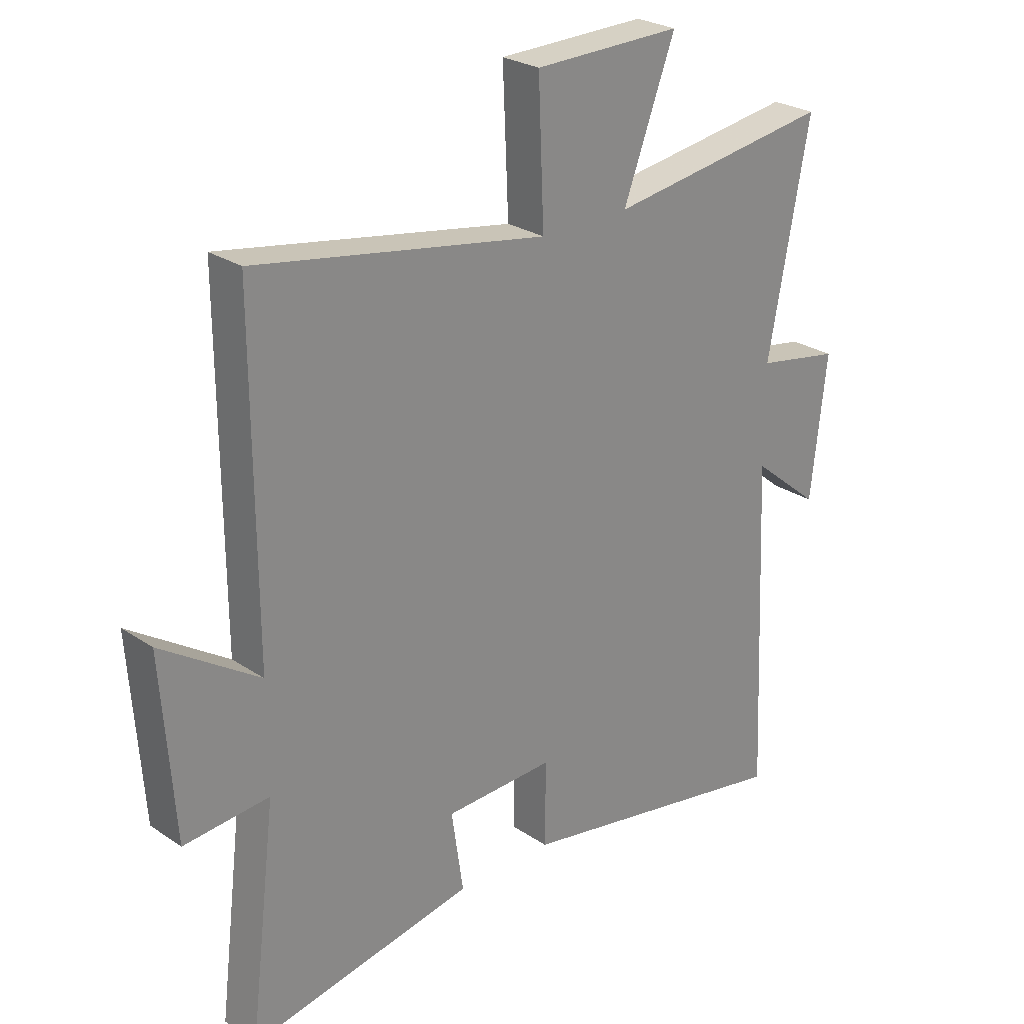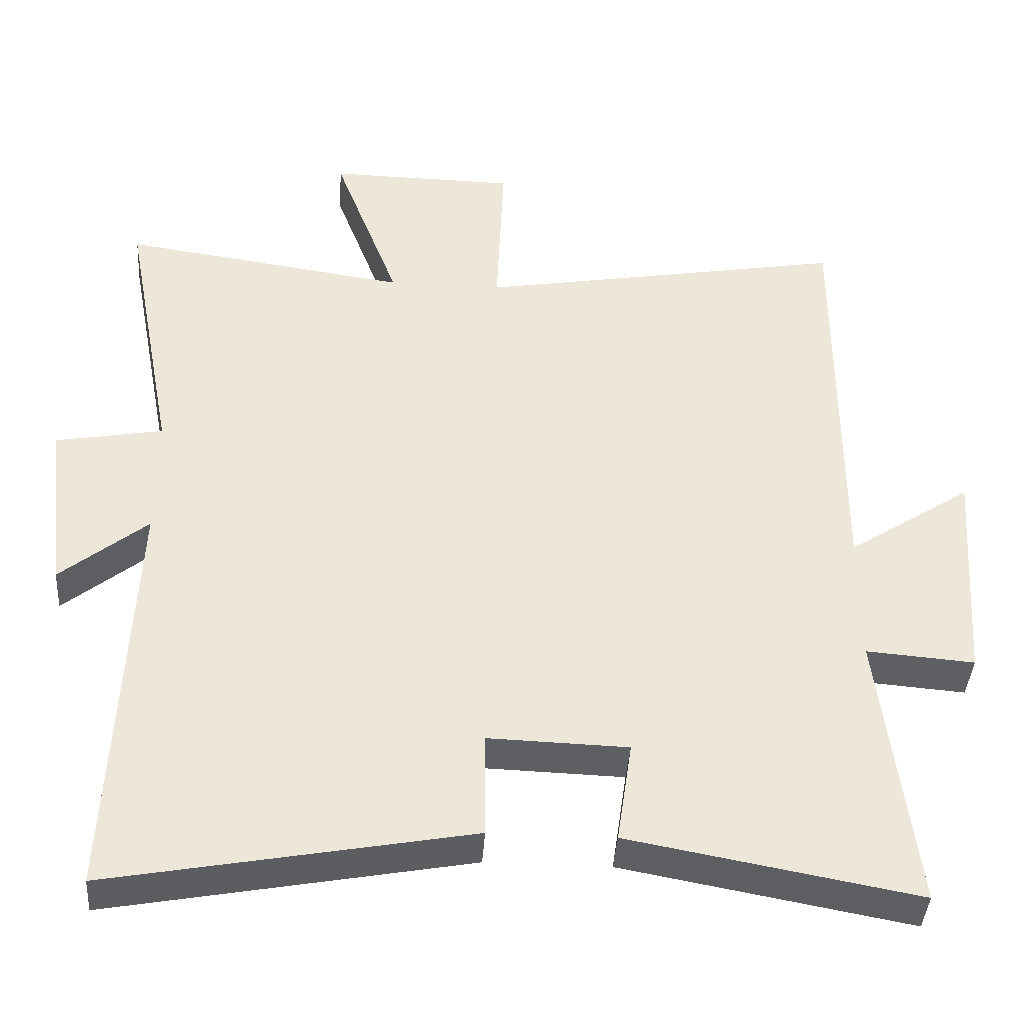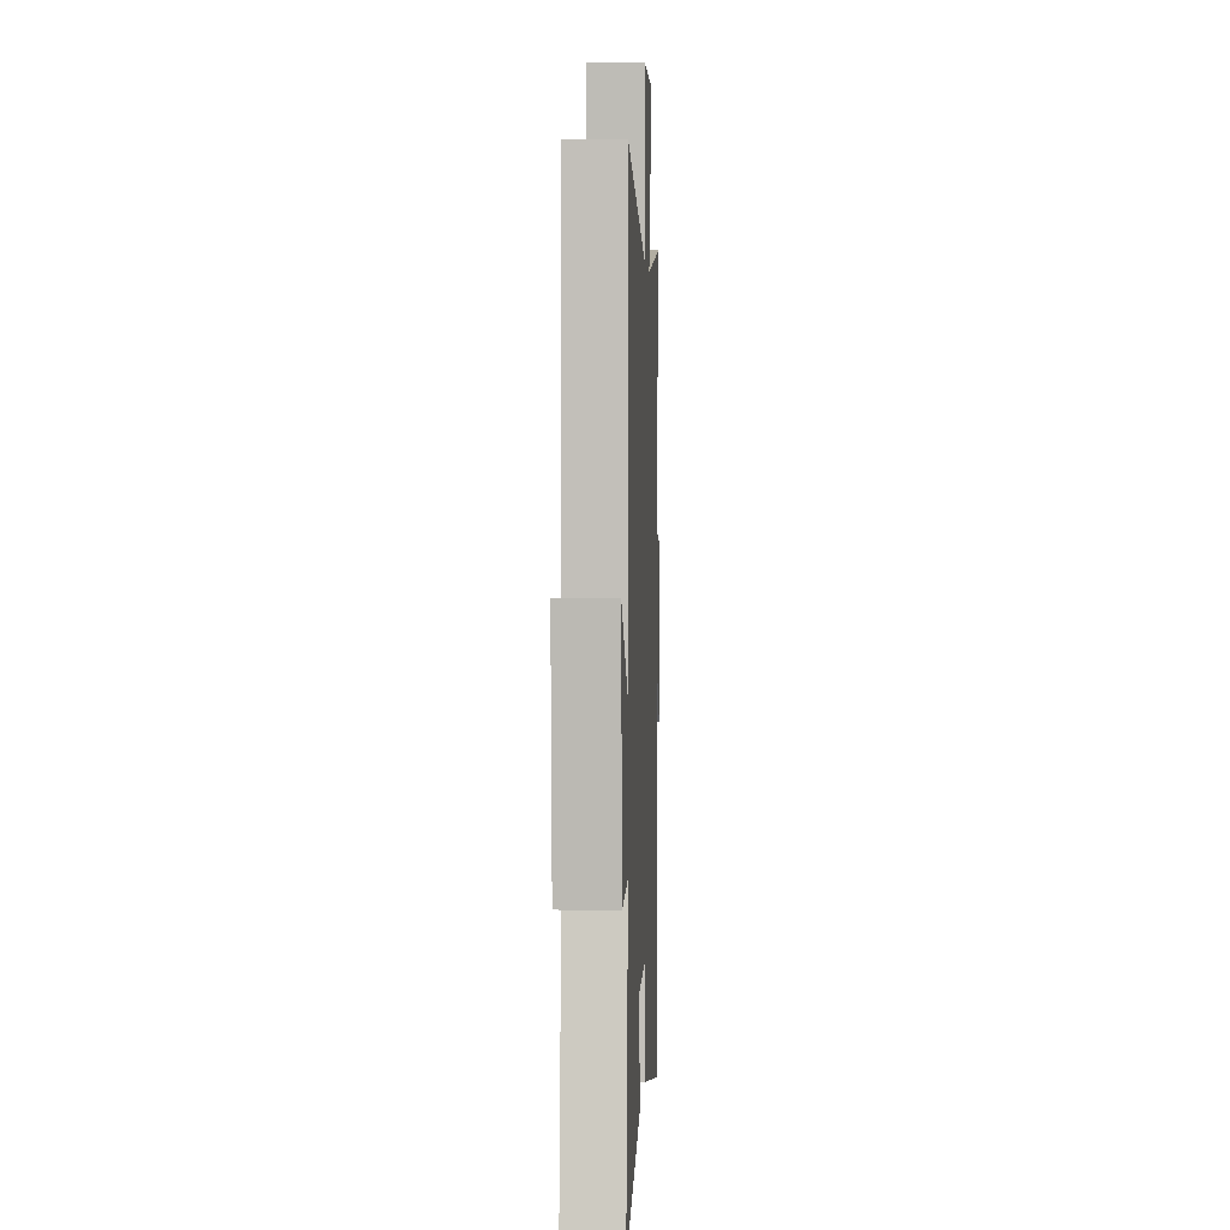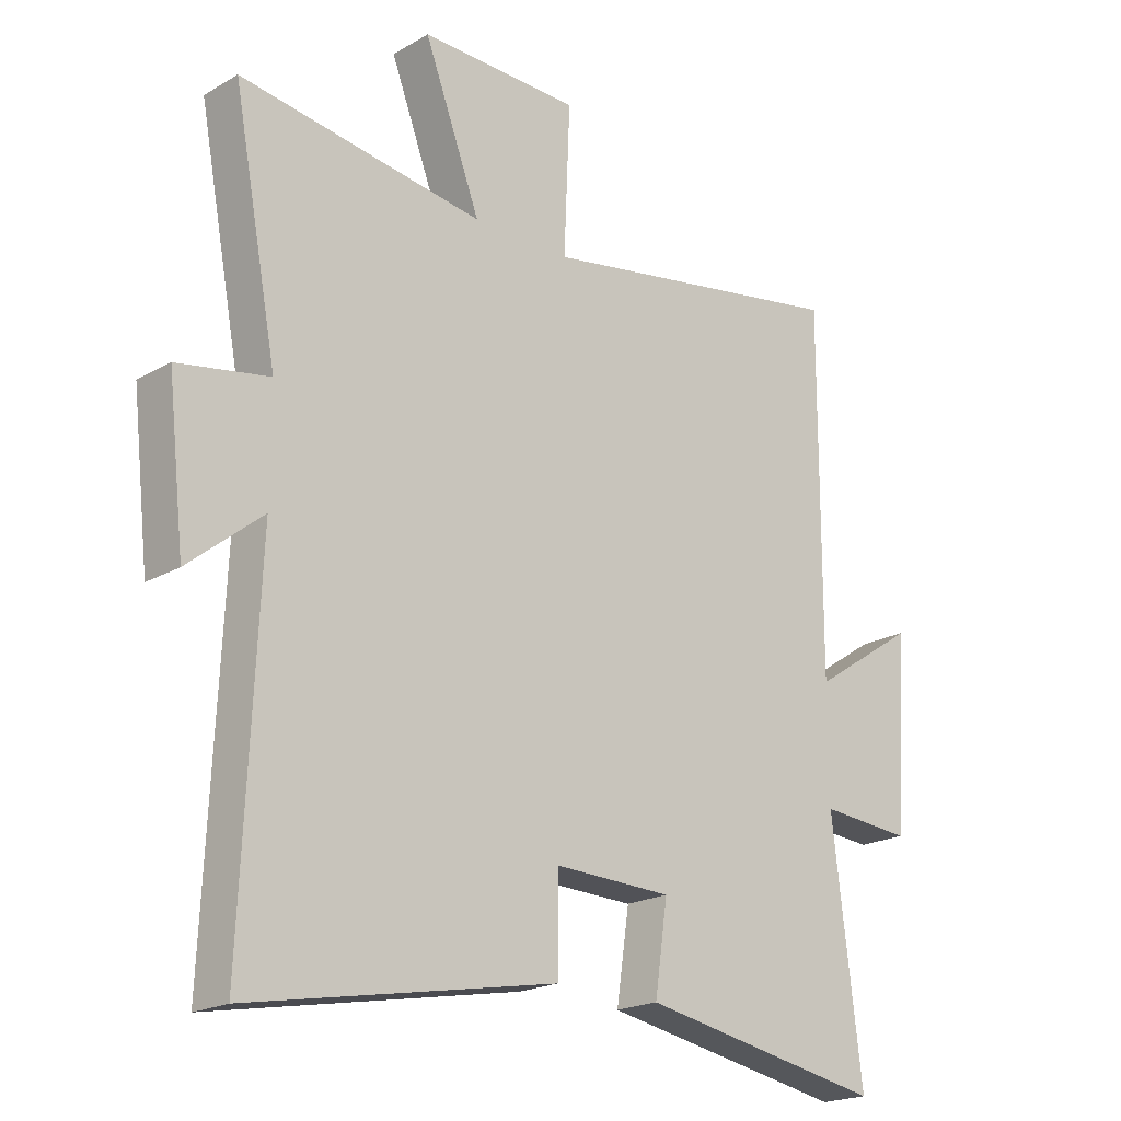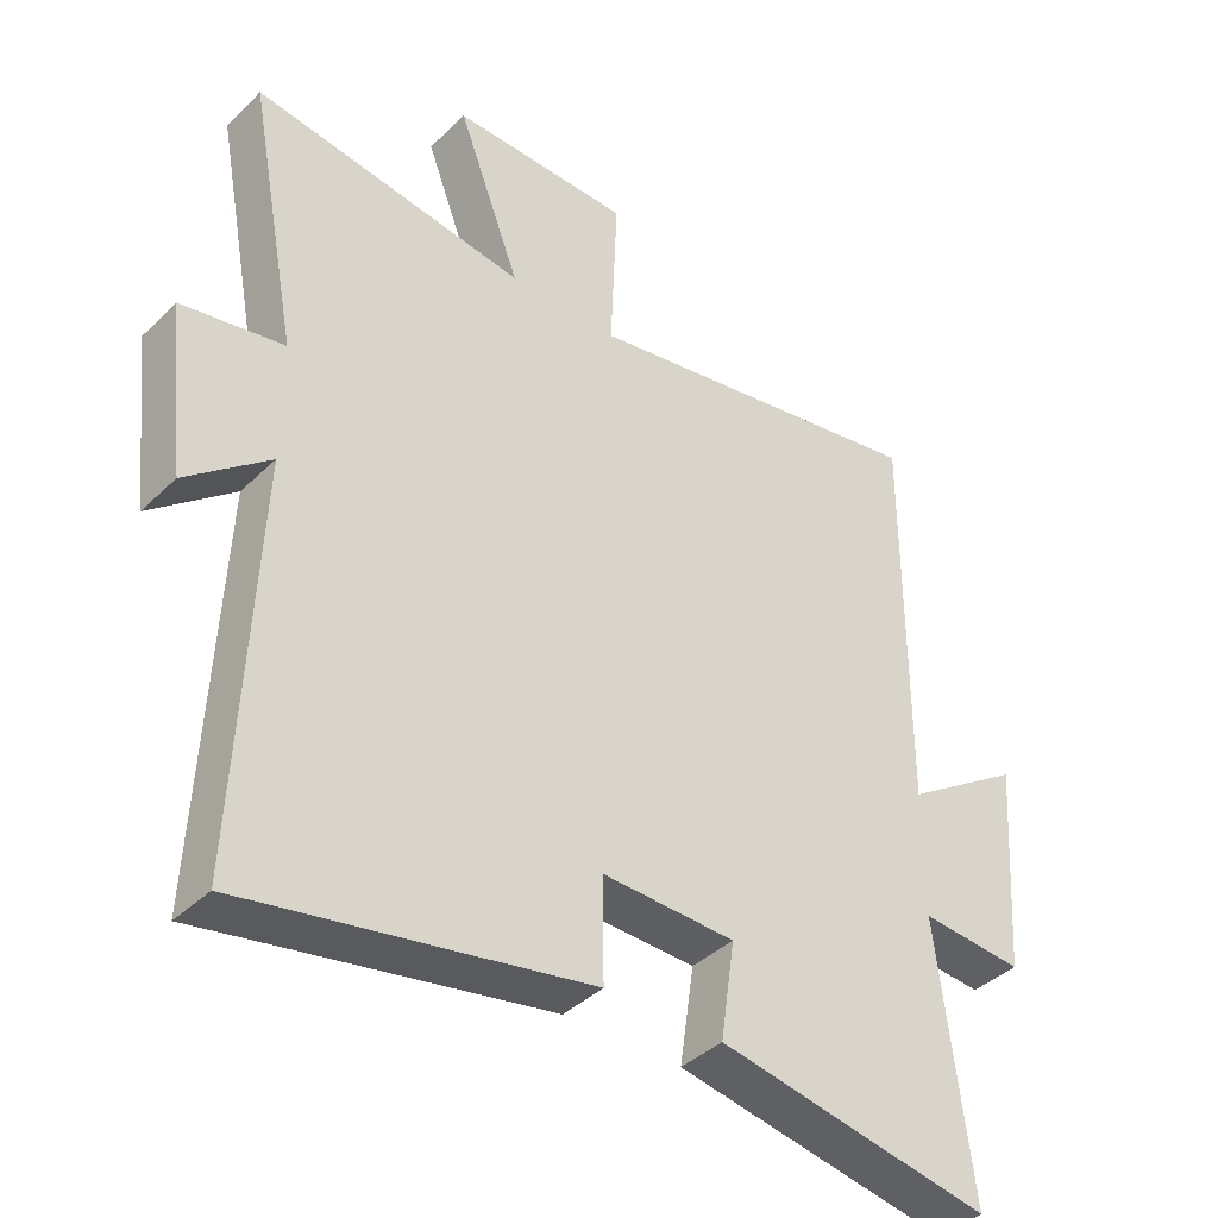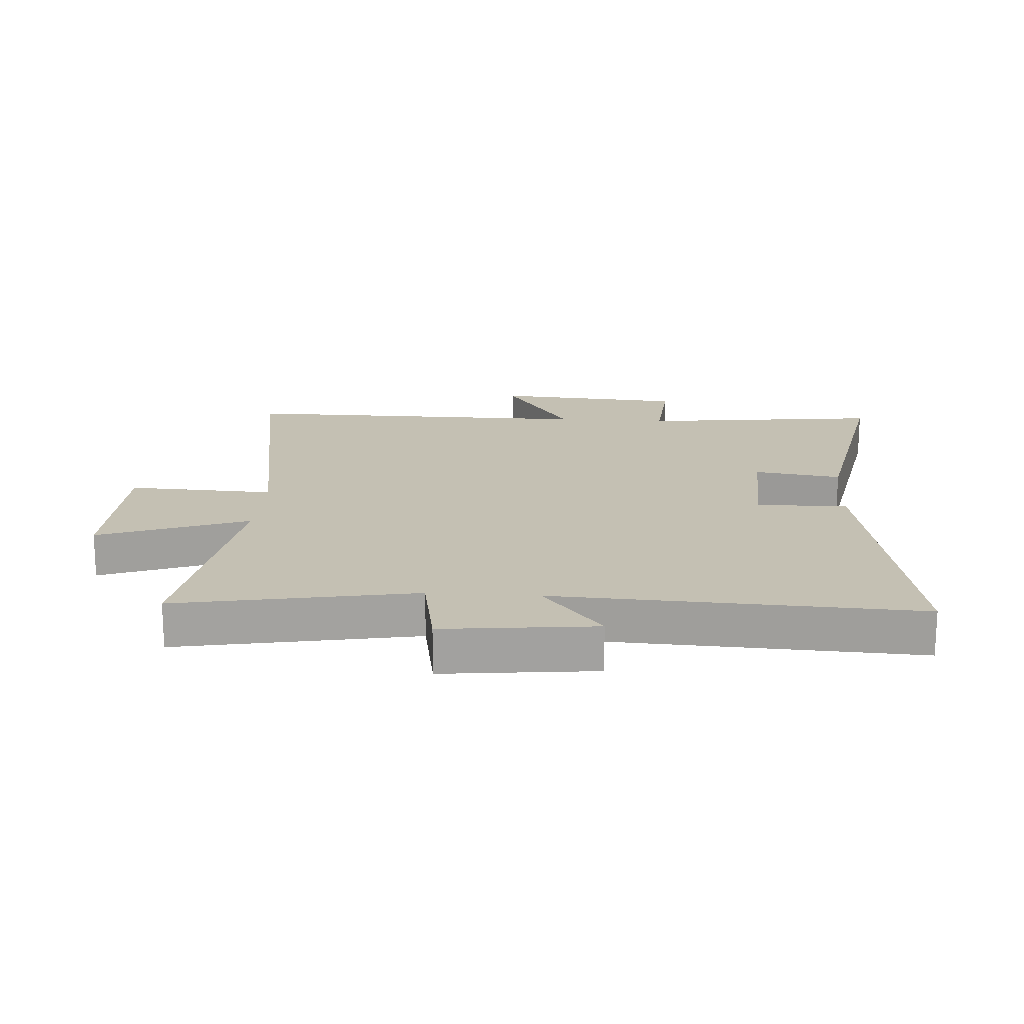
<metadata>
{"format":"obj","ext":"obj","renderer":"f3d","projection":"perspective","resolution":1024,"background":"white","views":[{"elev":26.2,"azim":-43.5,"up":"+Z"},{"elev":-40.4,"azim":176.2,"up":"+Z"},{"elev":2.5,"azim":-87.5,"up":"+Z"},{"elev":-20.3,"azim":136.4,"up":"+Z"},{"elev":-39.7,"azim":139.9,"up":"+Z"},{"elev":18.0,"azim":94.0,"up":"+Y"}]}
</metadata>
<code>
v 0.573 0.07 0.558
v 0.5 0.07 0.171
v 0.649 0.07 0.144
v 0.621 0.07 -0.104
v 0.5 0.07 -0.005
v 0.526 0.07 -0.593
v 0.025 0.07 -0.5
v 0.026 0.07 -0.351
v -0.168 0.07 -0.357
v -0.147 0.07 -0.5
v -0.548 0.07 -0.574
v -0.5 0.07 -0.18
v -0.651 0.07 -0.192
v -0.673 0.07 0.12
v -0.5 0.07 0.006
v -0.502 0.07 0.59
v 0.014 0.07 0.5
v 0.004 0.07 0.739
v 0.266 0.07 0.743
v 0.174 0.07 0.5
v 0.573 0 0.558
v 0.5 0 0.171
v 0.649 0 0.144
v 0.621 0 -0.104
v 0.5 0 -0.005
v 0.526 0 -0.593
v 0.025 0 -0.5
v 0.026 0 -0.351
v -0.168 0 -0.357
v -0.147 0 -0.5
v -0.548 0 -0.574
v -0.5 0 -0.18
v -0.651 0 -0.192
v -0.673 0 0.12
v -0.5 0 0.006
v -0.502 0 0.59
v 0.014 0 0.5
v 0.004 0 0.739
v 0.266 0 0.743
v 0.174 0 0.5
f 17 18 19 20
f 15 16 17
f 15 17 20
f 12 13 14 15
f 12 15 20 1
f 9 10 11 12
f 8 9 12 1
f 5 6 7 8
f 2 3 4 5
f 2 5 8
f 1 2 8
f 40 39 38 37
f 37 36 35
f 40 37 35
f 35 34 33 32
f 21 40 35 32
f 32 31 30 29
f 21 32 29 28
f 28 27 26 25
f 25 24 23 22
f 28 25 22
f 28 22 21
f 1 21 22 2
f 2 22 23 3
f 3 23 24 4
f 4 24 25 5
f 5 25 26 6
f 6 26 27 7
f 7 27 28 8
f 8 28 29 9
f 9 29 30 10
f 10 30 31 11
f 11 31 32 12
f 12 32 33 13
f 13 33 34 14
f 14 34 35 15
f 15 35 36 16
f 16 36 37 17
f 17 37 38 18
f 18 38 39 19
f 19 39 40 20
f 20 40 21 1

</code>
